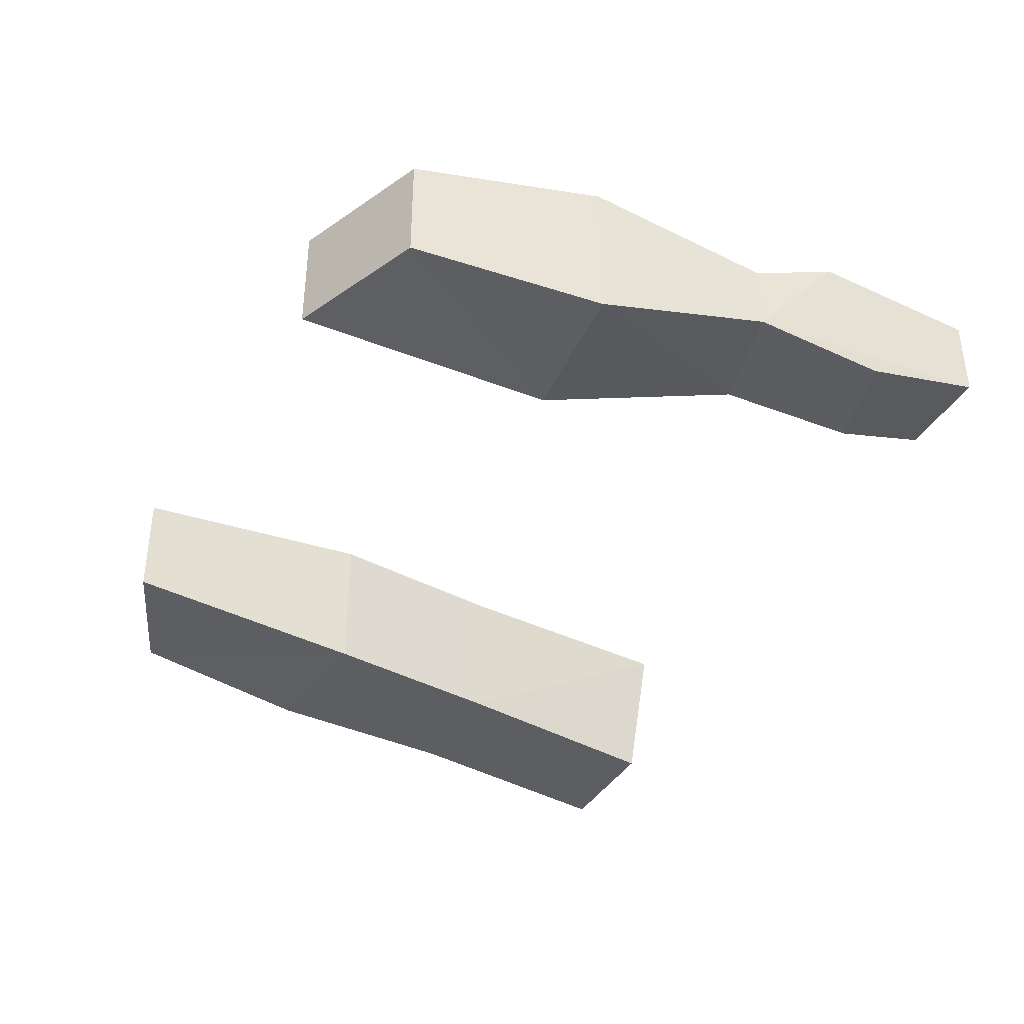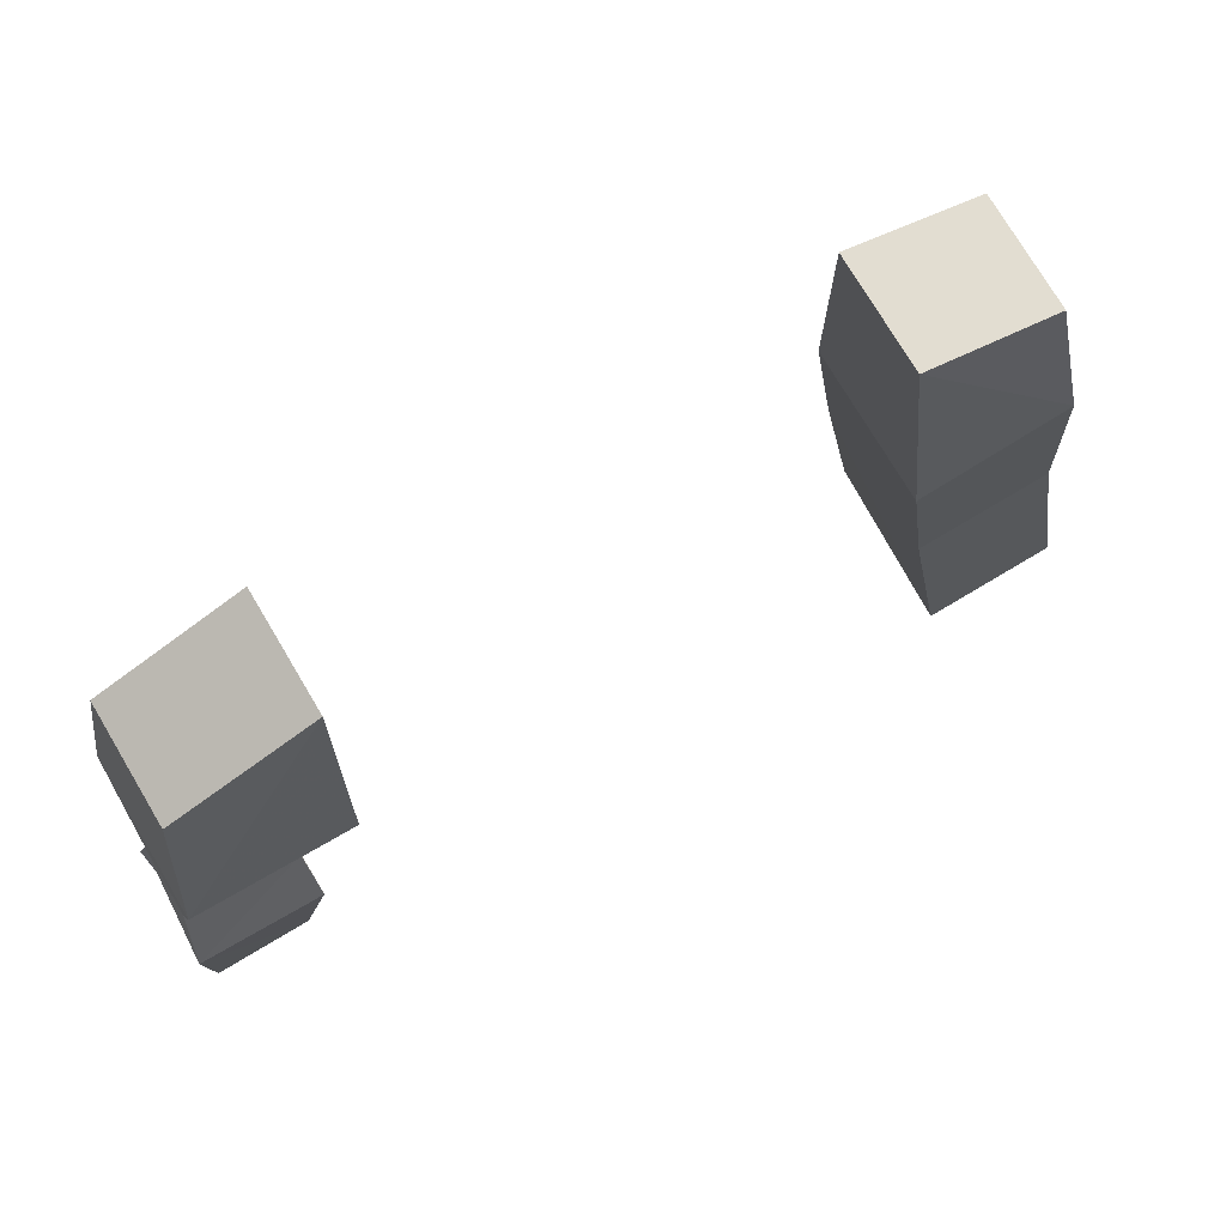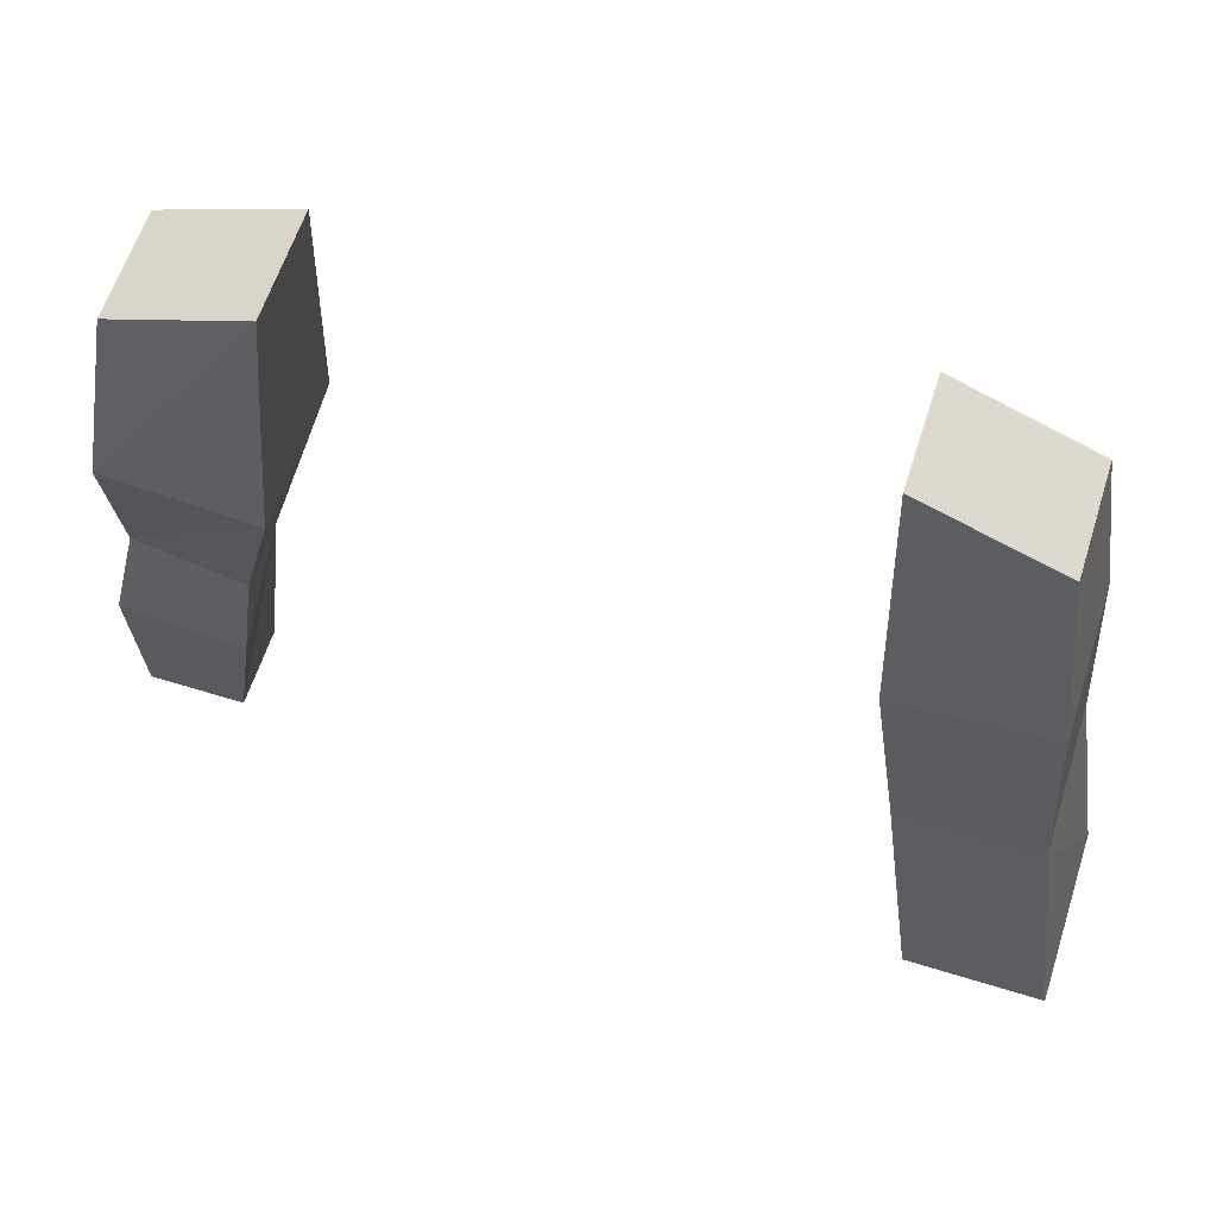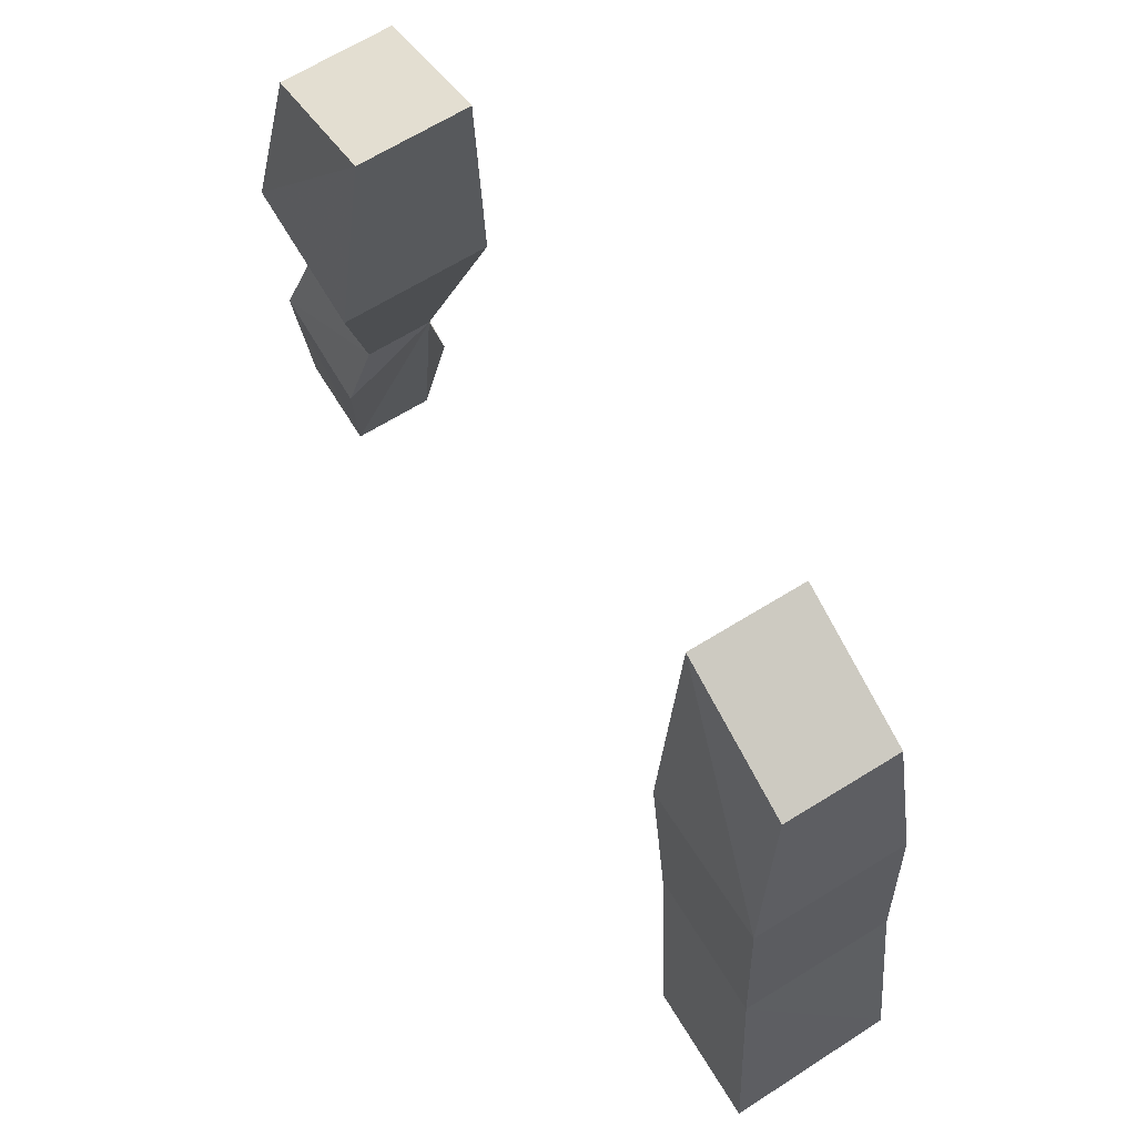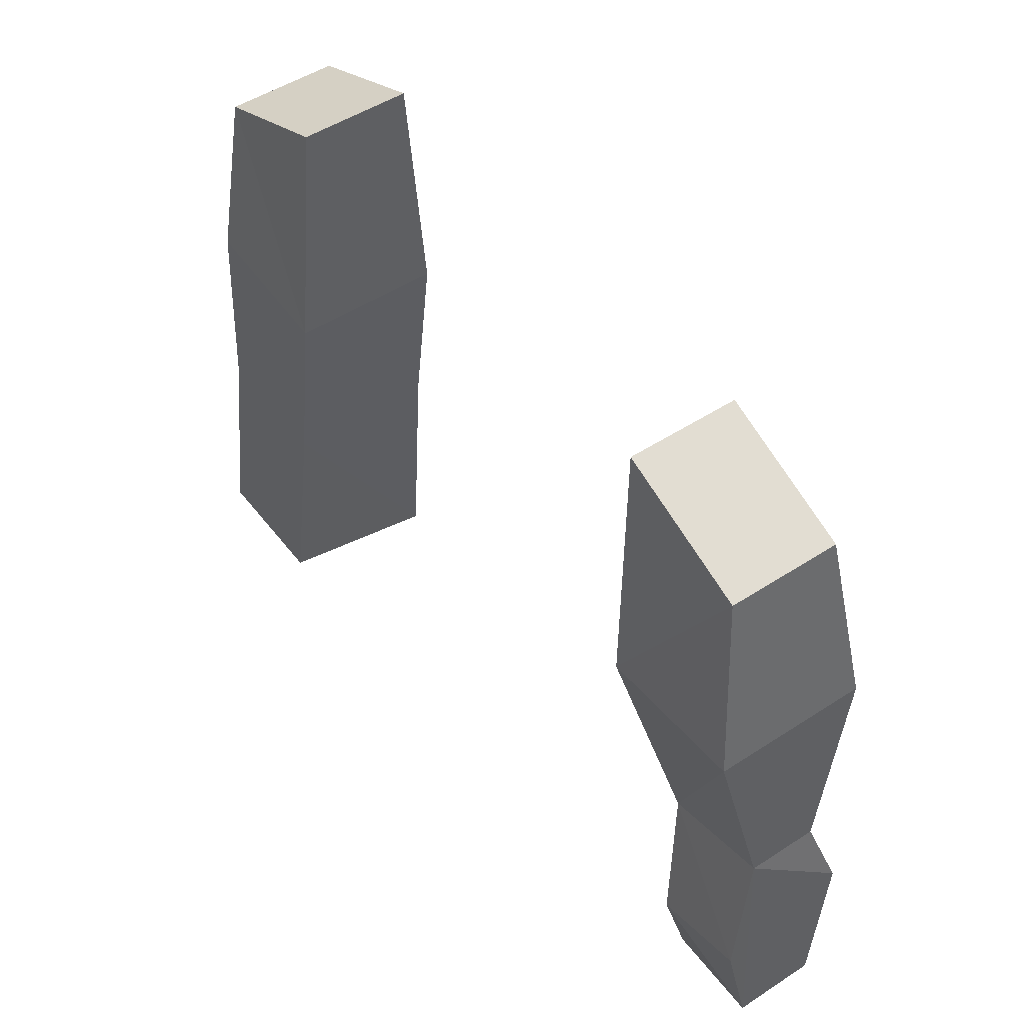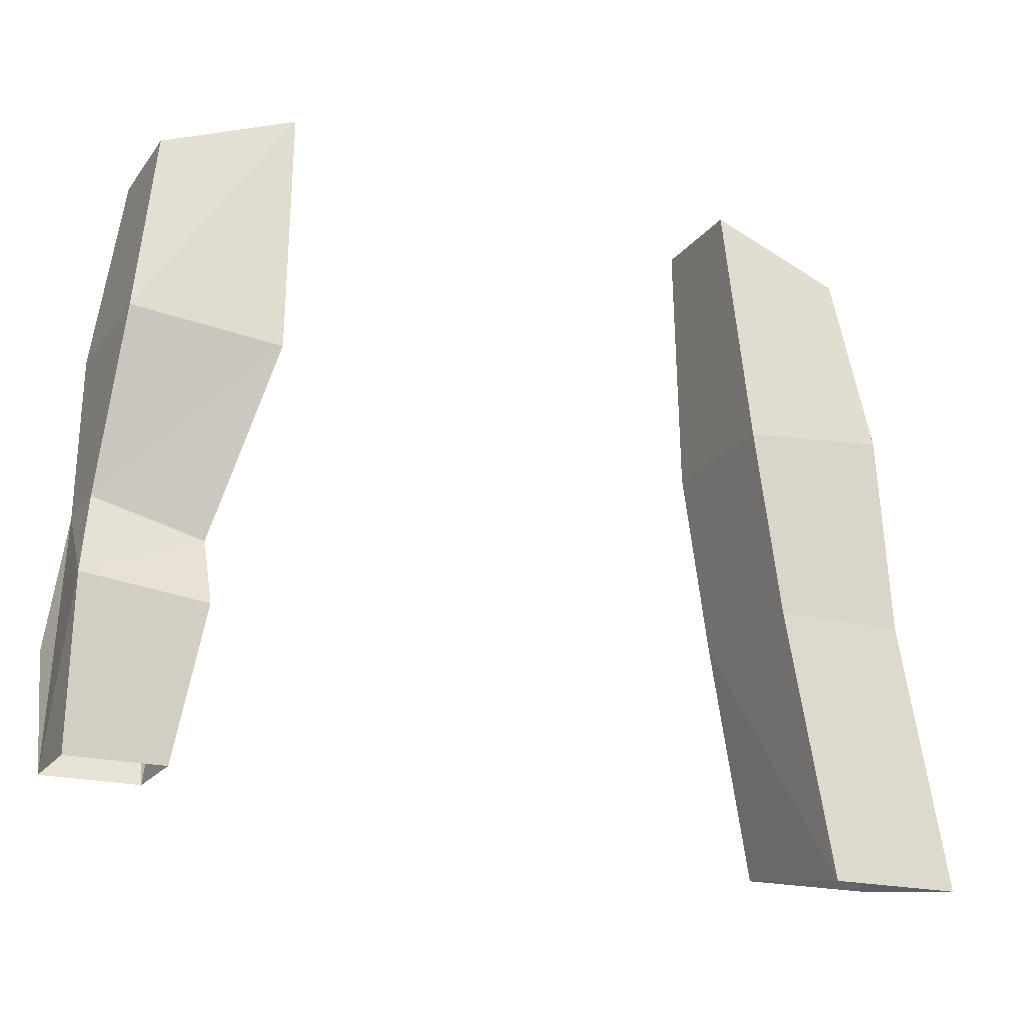
<metadata>
{"format":"obj","ext":"obj","renderer":"f3d","projection":"perspective","resolution":1024,"background":"white","views":[{"elev":-38.0,"azim":-116.8,"up":"+Z"},{"elev":75.5,"azim":-30.8,"up":"+Y"},{"elev":60.7,"azim":17.6,"up":"+Y"},{"elev":67.3,"azim":58.3,"up":"+Y"},{"elev":49.5,"azim":-125.8,"up":"+Y"},{"elev":-20.0,"azim":-25.4,"up":"+Y"}]}
</metadata>
<code>
v -0.1484 1.125 0.04688
v -0.1797 1.016 0.02344
v -0.2422 1.031 0.02344
v -0.2344 1.133 0.04688
v -0.1406 1.273 0.03125
v -0.1484 1.125 -0.03906
v -0.1797 1.016 -0.01562
v -0.1797 0.9766 0.03906
v -0.25 0.9844 0.03906
v -0.2422 1.031 -0.01562
v -0.2344 1.133 -0.03906
v -0.2188 1.242 -0.03125
v -0.2188 1.242 0.03125
v -0.1406 1.273 -0.03125
v -0.25 0.9609 -0.03125
v -0.1953 0.9453 -0.03125
v -0.1953 0.8906 -0.01562
v -0.1953 0.8906 0.03125
v -0.25 0.8906 0.03125
v -0.25 0.8906 -0.01562
v 0.1953 0.8906 -0.01562
v 0.25 0.8906 -0.01562
v 0.2656 0.875 -0.03906
v 0.1875 0.875 -0.03906
v 0.1953 0.8906 0.03125
v 0.1875 0.8594 0.05469
v 0.25 0.8906 0.03125
v 0.2656 0.8594 0.05469
v 0.2422 1.016 0.04688
v 0.2422 1.016 -0.03906
v 0.1641 1.016 -0.03906
v 0.1641 1.016 0.04688
v 0.1484 1.125 0.04688
v 0.2344 1.133 0.04688
v 0.2344 1.133 -0.03906
v 0.1484 1.125 -0.03906
v 0.2188 1.242 0.03125
v 0.1406 1.273 0.03125
v 0.1406 1.273 -0.03125
v 0.2188 1.242 -0.03125
f 1 2 3
f 1 3 4
f 1 4 5
f 1 5 6
f 1 6 7
f 1 7 2
f 2 7 8
f 2 8 9
f 2 9 3
f 3 9 10
f 3 10 11
f 3 11 4
f 4 11 12
f 4 12 13
f 4 13 5
f 5 13 14
f 5 14 6
f 6 14 12
f 6 12 11
f 6 11 7
f 7 11 10
f 7 10 15
f 7 15 16
f 7 16 17
f 7 17 18
f 7 18 8
f 8 18 9
f 9 18 19
f 9 19 20
f 9 20 10
f 10 20 15
f 15 20 16
f 16 20 17
f 14 13 12
f 21 22 23
f 21 23 24
f 21 24 25
f 25 24 26
f 25 26 27
f 27 26 28
f 27 28 22
f 22 28 23
f 23 28 29
f 23 29 30
f 23 30 31
f 23 31 24
f 24 31 26
f 26 31 32
f 26 32 29
f 26 29 28
f 29 32 33
f 29 33 34
f 29 34 35
f 29 35 30
f 30 35 31
f 31 35 36
f 31 36 33
f 31 33 32
f 37 38 39
f 37 39 40
f 37 40 34
f 37 34 38
f 38 34 33
f 38 33 36
f 38 36 39
f 39 36 40
f 40 36 35
f 40 35 34

</code>
